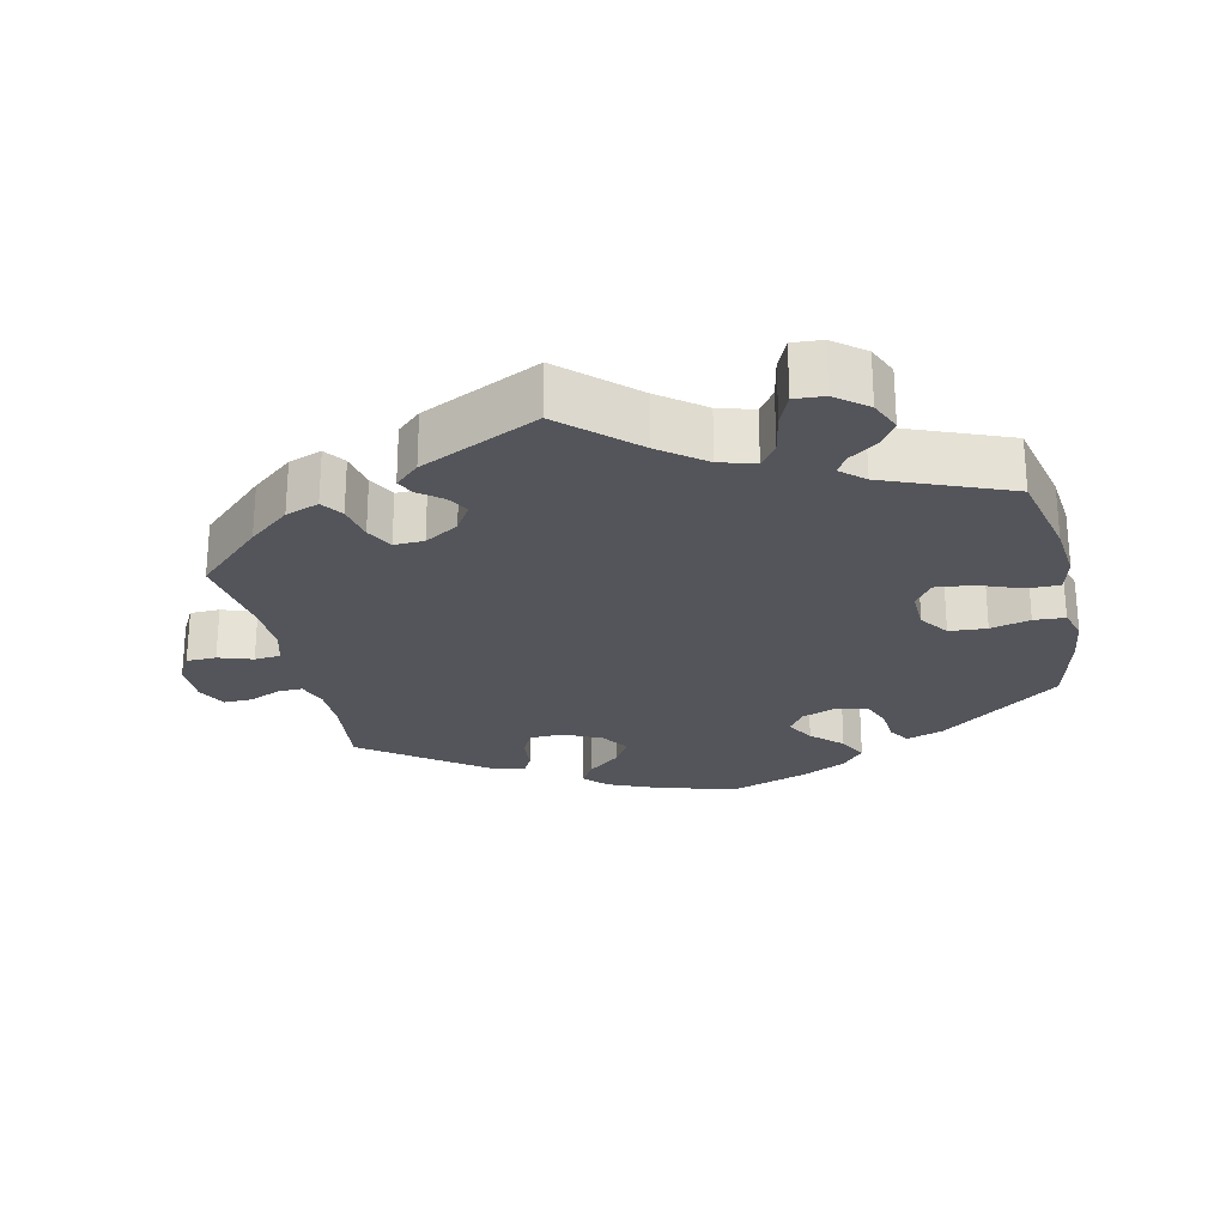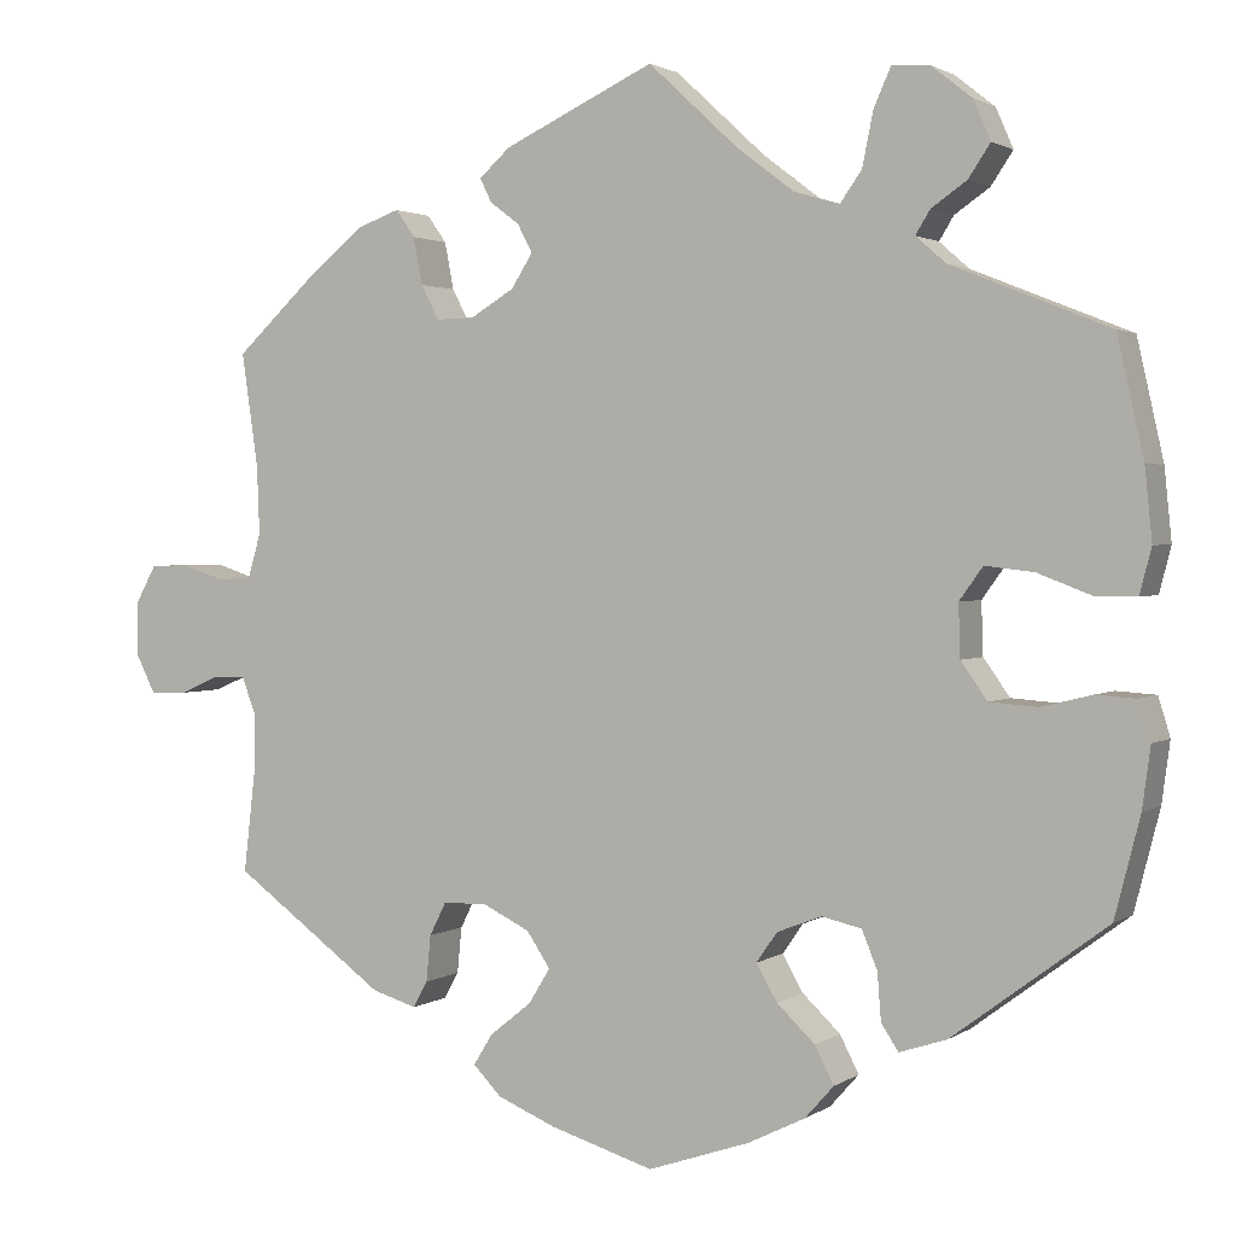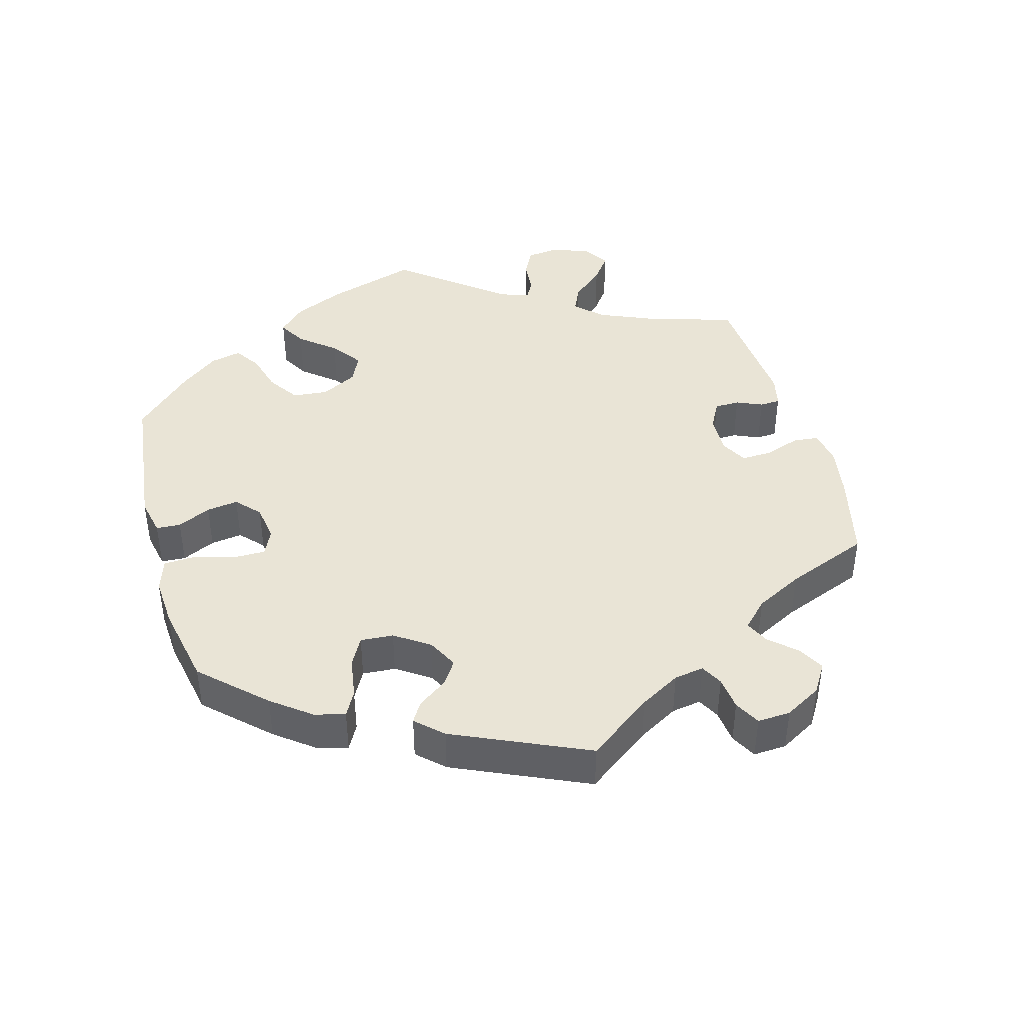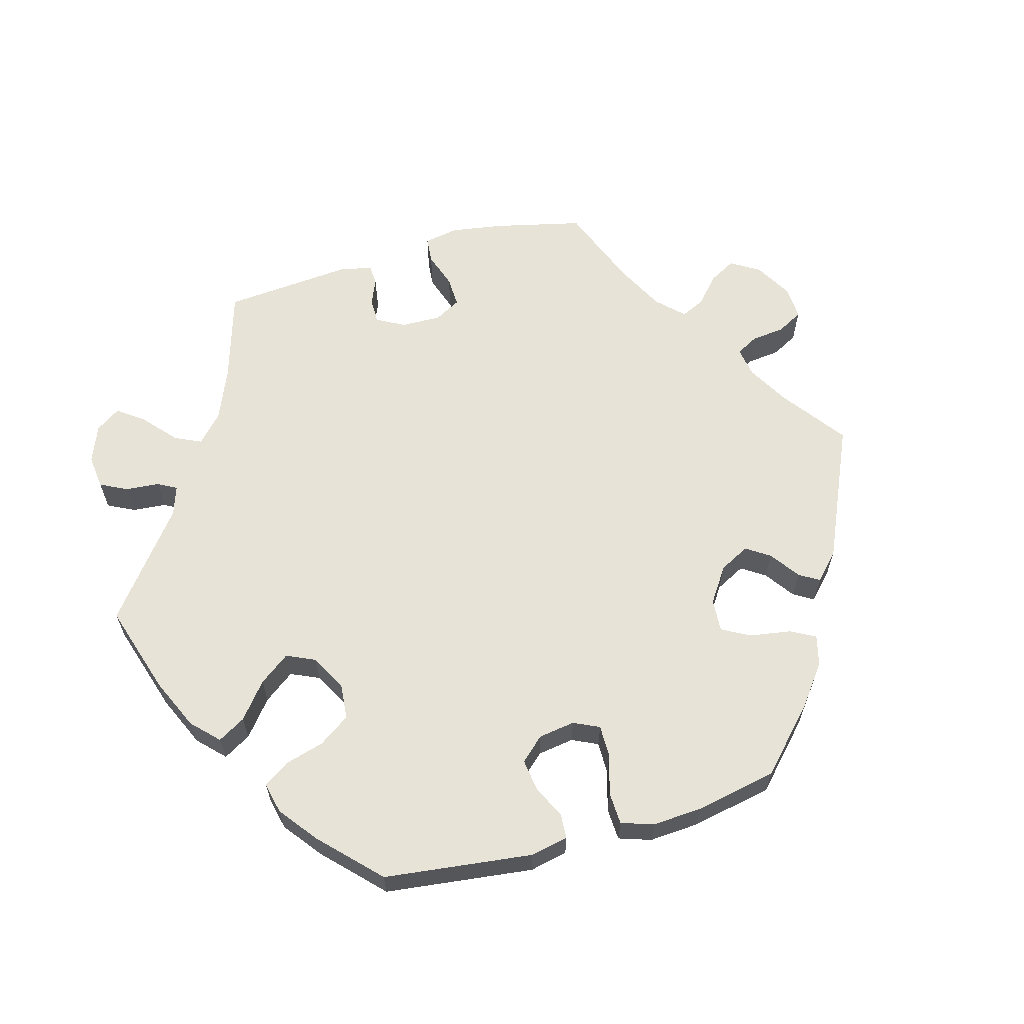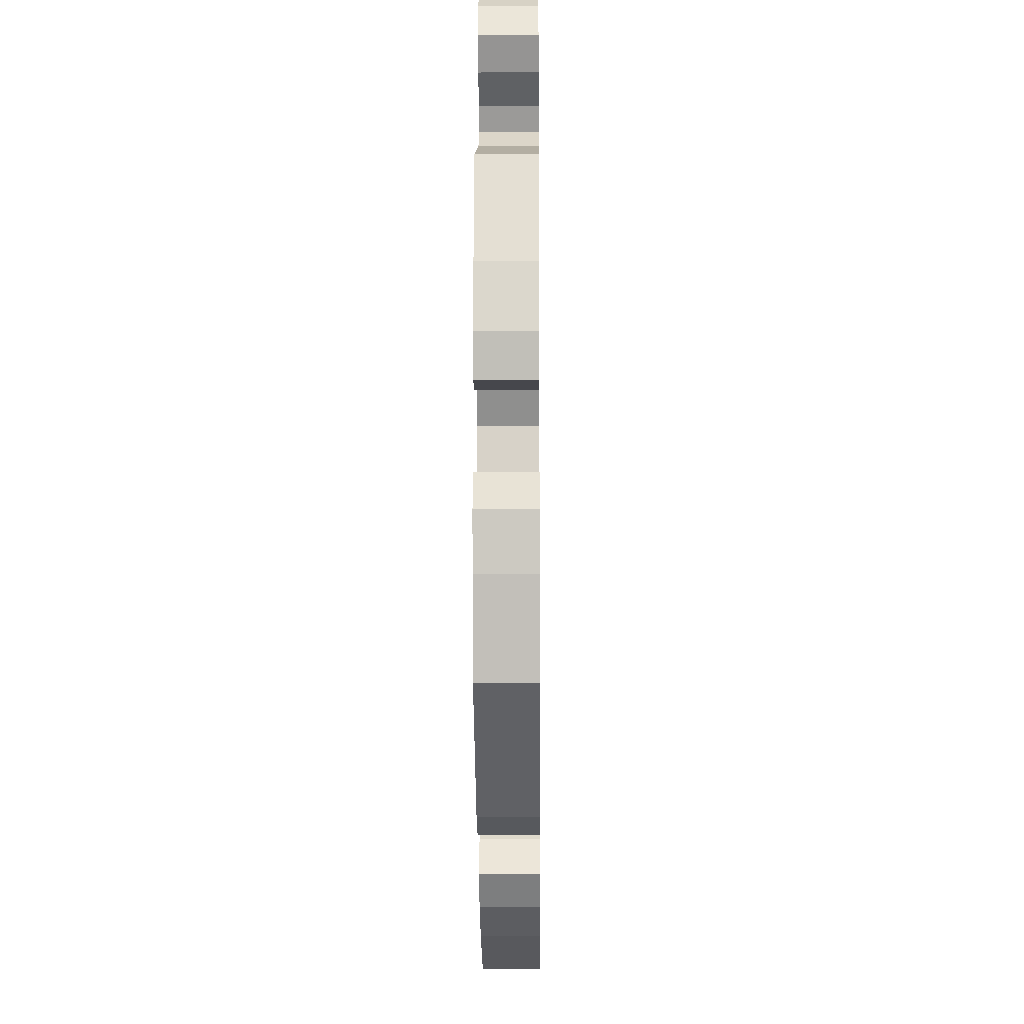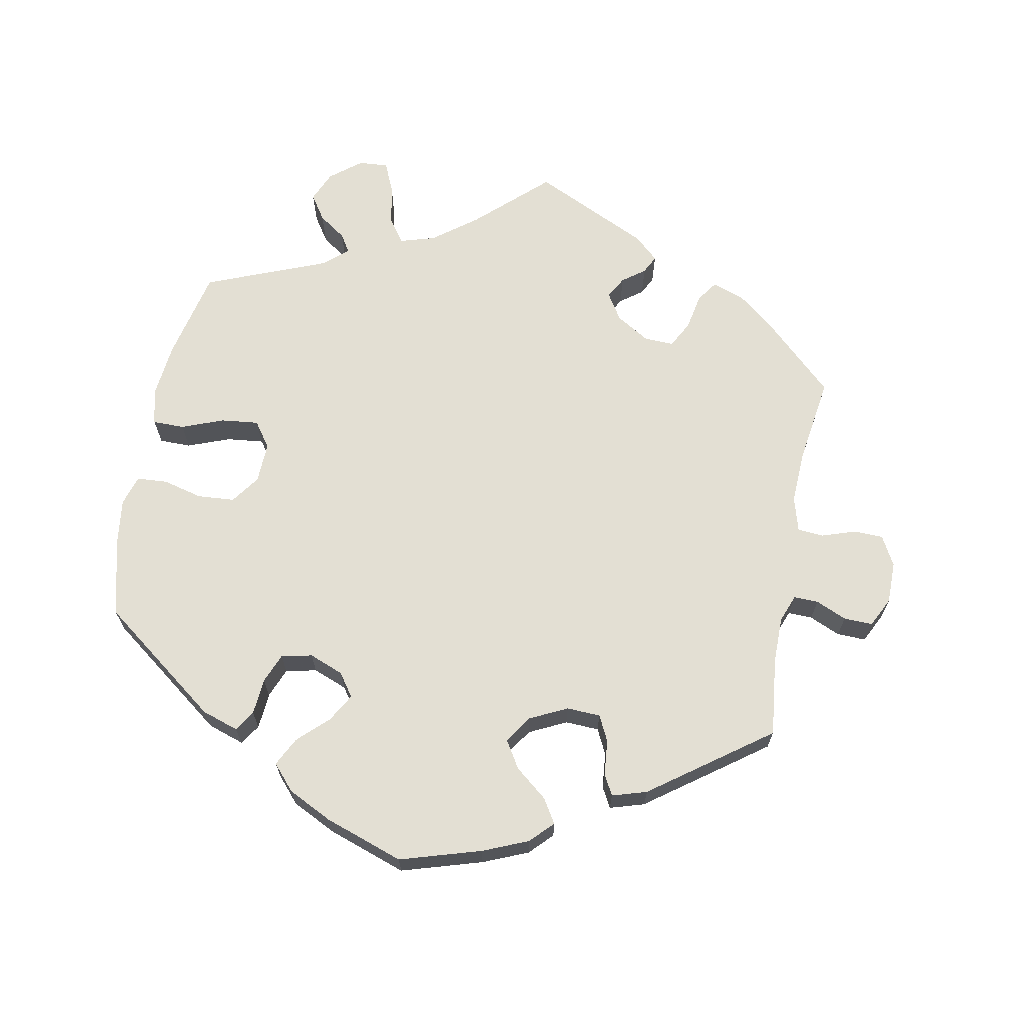
<metadata>
{"format":"obj","ext":"obj","renderer":"f3d","projection":"perspective","resolution":1024,"background":"white","views":[{"elev":-25.0,"azim":12.8,"up":"+Y"},{"elev":1.9,"azim":25.8,"up":"+Z"},{"elev":42.4,"azim":-135.3,"up":"+Y"},{"elev":62.7,"azim":134.4,"up":"+Y"},{"elev":-11.0,"azim":90.6,"up":"+Z"},{"elev":67.1,"azim":-169.1,"up":"+Y"}]}
</metadata>
<code>
v 0.529 0.07 0.159
v 0.537 0.07 0.08
v 0.524 0.07 0.03
v 0.479 0.07 0.03
v 0.419 0.07 0.053
v 0.366 0.07 0.059
v 0.34 0.07 0.023
v 0.342 0.07 -0.035
v 0.371 0.07 -0.076
v 0.424 0.07 -0.08
v 0.48 0.07 -0.066
v 0.524 0.07 -0.069
v 0.537 0.07 -0.112
v 0.528 0.07 -0.179
v 0.5 0.07 -0.289
v 0.33 0.07 -0.416
v 0.278 0.07 -0.433
v 0.259 0.07 -0.404
v 0.255 0.07 -0.352
v 0.238 0.07 -0.31
v 0.194 0.07 -0.3
v 0.145 0.07 -0.319
v 0.122 0.07 -0.352
v 0.145 0.07 -0.392
v 0.187 0.07 -0.432
v 0.208 0.07 -0.473
v 0.176 0.07 -0.509
v 0.113 0.07 -0.54
v 0.001 0.07 -0.578
v -0.114 0.07 -0.543
v -0.178 0.07 -0.516
v -0.209 0.07 -0.484
v -0.188 0.07 -0.45
v -0.142 0.07 -0.413
v -0.118 0.07 -0.374
v -0.144 0.07 -0.335
v -0.197 0.07 -0.309
v -0.245 0.07 -0.311
v -0.263 0.07 -0.347
v -0.268 0.07 -0.398
v -0.284 0.07 -0.427
v -0.333 0.07 -0.412
v -0.501 0.07 -0.289
v -0.488 0.07 -0.177
v -0.488 0.07 -0.111
v -0.503 0.07 -0.071
v -0.538 0.07 -0.072
v -0.582 0.07 -0.091
v -0.623 0.07 -0.092
v -0.644 0.07 -0.05
v -0.644 0.07 0.01
v -0.621 0.07 0.052
v -0.579 0.07 0.053
v -0.531 0.07 0.037
v -0.494 0.07 0.04
v -0.48 0.07 0.089
v -0.483 0.07 0.164
v -0.501 0.07 0.289
v -0.408 0.07 0.376
v -0.35 0.07 0.423
v -0.303 0.07 0.44
v -0.282 0.07 0.41
v -0.272 0.07 0.358
v -0.252 0.07 0.32
v -0.21 0.07 0.321
v -0.162 0.07 0.35
v -0.138 0.07 0.388
v -0.155 0.07 0.419
v -0.187 0.07 0.443
v -0.2 0.07 0.469
v -0.166 0.07 0.5
v 0 0.07 0.578
v 0.099 0.07 0.486
v 0.162 0.07 0.438
v 0.212 0.07 0.423
v 0.236 0.07 0.457
v 0.248 0.07 0.516
v 0.267 0.07 0.559
v 0.309 0.07 0.556
v 0.353 0.07 0.521
v 0.372 0.07 0.477
v 0.348 0.07 0.441
v 0.309 0.07 0.414
v 0.293 0.07 0.388
v 0.326 0.07 0.359
v 0.5 0.07 0.289
v 0.529 0 0.159
v 0.537 0 0.08
v 0.524 0 0.03
v 0.479 0 0.03
v 0.419 0 0.053
v 0.366 0 0.059
v 0.34 0 0.023
v 0.342 0 -0.035
v 0.371 0 -0.076
v 0.424 0 -0.08
v 0.48 0 -0.066
v 0.524 0 -0.069
v 0.537 0 -0.112
v 0.528 0 -0.179
v 0.5 0 -0.289
v 0.33 0 -0.416
v 0.278 0 -0.433
v 0.259 0 -0.404
v 0.255 0 -0.352
v 0.238 0 -0.31
v 0.194 0 -0.3
v 0.145 0 -0.319
v 0.122 0 -0.352
v 0.145 0 -0.392
v 0.187 0 -0.432
v 0.208 0 -0.473
v 0.176 0 -0.509
v 0.113 0 -0.54
v 0.001 0 -0.578
v -0.114 0 -0.543
v -0.178 0 -0.516
v -0.209 0 -0.484
v -0.188 0 -0.45
v -0.142 0 -0.413
v -0.118 0 -0.374
v -0.144 0 -0.335
v -0.197 0 -0.309
v -0.245 0 -0.311
v -0.263 0 -0.347
v -0.268 0 -0.398
v -0.284 0 -0.427
v -0.333 0 -0.412
v -0.501 0 -0.289
v -0.488 0 -0.177
v -0.488 0 -0.111
v -0.503 0 -0.071
v -0.538 0 -0.072
v -0.582 0 -0.091
v -0.623 0 -0.092
v -0.644 0 -0.05
v -0.644 0 0.01
v -0.621 0 0.052
v -0.579 0 0.053
v -0.531 0 0.037
v -0.494 0 0.04
v -0.48 0 0.089
v -0.483 0 0.164
v -0.501 0 0.289
v -0.408 0 0.376
v -0.35 0 0.423
v -0.303 0 0.44
v -0.282 0 0.41
v -0.272 0 0.358
v -0.252 0 0.32
v -0.21 0 0.321
v -0.162 0 0.35
v -0.138 0 0.388
v -0.155 0 0.419
v -0.187 0 0.443
v -0.2 0 0.469
v -0.166 0 0.5
v 0 0 0.578
v 0.099 0 0.486
v 0.162 0 0.438
v 0.212 0 0.423
v 0.236 0 0.457
v 0.248 0 0.516
v 0.267 0 0.559
v 0.309 0 0.556
v 0.353 0 0.521
v 0.372 0 0.477
v 0.348 0 0.441
v 0.309 0 0.414
v 0.293 0 0.388
v 0.326 0 0.359
v 0.5 0 0.289
f 85 86 1 2
f 84 85 2 3
f 80 81 82 83
f 80 83 84
f 79 80 84
f 76 77 78 79
f 75 76 79 84
f 74 75 84 3
f 70 71 72 73
f 68 69 70 73
f 67 68 73 74
f 66 67 74 3
f 60 61 62 63
f 60 63 64
f 57 58 59 60
f 56 57 60 64
f 55 56 64 65
f 51 52 53 54
f 51 54 55
f 50 51 55
f 47 48 49 50
f 46 47 50 55
f 45 46 55 65
f 41 42 43 44
f 39 40 41 44
f 38 39 44 45
f 37 38 45 65
f 31 32 33 34
f 31 34 35
f 30 31 35
f 29 30 35
f 28 29 35
f 27 28 35 36
f 24 25 26 27
f 23 24 27 36
f 16 17 18 19
f 16 19 20
f 15 16 20
f 14 15 20 21
f 10 11 12 13
f 9 10 13 14
f 66 3 4 5
f 66 5 6
f 65 66 6 7
f 37 65 7 8
f 22 23 36 37
f 21 22 37 8
f 9 14 21
f 8 9 21
f 88 87 172 171
f 89 88 171 170
f 169 168 167 166
f 170 169 166
f 170 166 165
f 165 164 163 162
f 170 165 162 161
f 89 170 161 160
f 159 158 157 156
f 159 156 155 154
f 160 159 154 153
f 89 160 153 152
f 149 148 147 146
f 150 149 146
f 146 145 144 143
f 150 146 143 142
f 151 150 142 141
f 140 139 138 137
f 141 140 137
f 141 137 136
f 136 135 134 133
f 141 136 133 132
f 151 141 132 131
f 130 129 128 127
f 130 127 126 125
f 131 130 125 124
f 151 131 124 123
f 120 119 118 117
f 121 120 117
f 121 117 116
f 121 116 115
f 121 115 114
f 122 121 114 113
f 113 112 111 110
f 122 113 110 109
f 105 104 103 102
f 106 105 102
f 106 102 101
f 107 106 101 100
f 99 98 97 96
f 100 99 96 95
f 91 90 89 152
f 92 91 152
f 93 92 152 151
f 94 93 151 123
f 123 122 109 108
f 94 123 108 107
f 107 100 95
f 107 95 94
f 1 87 88 2
f 2 88 89 3
f 3 89 90 4
f 4 90 91 5
f 5 91 92 6
f 6 92 93 7
f 7 93 94 8
f 8 94 95 9
f 9 95 96 10
f 10 96 97 11
f 11 97 98 12
f 12 98 99 13
f 13 99 100 14
f 14 100 101 15
f 15 101 102 16
f 16 102 103 17
f 17 103 104 18
f 18 104 105 19
f 19 105 106 20
f 20 106 107 21
f 21 107 108 22
f 22 108 109 23
f 23 109 110 24
f 24 110 111 25
f 25 111 112 26
f 26 112 113 27
f 27 113 114 28
f 28 114 115 29
f 29 115 116 30
f 30 116 117 31
f 31 117 118 32
f 32 118 119 33
f 33 119 120 34
f 34 120 121 35
f 35 121 122 36
f 36 122 123 37
f 37 123 124 38
f 38 124 125 39
f 39 125 126 40
f 40 126 127 41
f 41 127 128 42
f 42 128 129 43
f 43 129 130 44
f 44 130 131 45
f 45 131 132 46
f 46 132 133 47
f 47 133 134 48
f 48 134 135 49
f 49 135 136 50
f 50 136 137 51
f 51 137 138 52
f 52 138 139 53
f 53 139 140 54
f 54 140 141 55
f 55 141 142 56
f 56 142 143 57
f 57 143 144 58
f 58 144 145 59
f 59 145 146 60
f 60 146 147 61
f 61 147 148 62
f 62 148 149 63
f 63 149 150 64
f 64 150 151 65
f 65 151 152 66
f 66 152 153 67
f 67 153 154 68
f 68 154 155 69
f 69 155 156 70
f 70 156 157 71
f 71 157 158 72
f 72 158 159 73
f 73 159 160 74
f 74 160 161 75
f 75 161 162 76
f 76 162 163 77
f 77 163 164 78
f 78 164 165 79
f 79 165 166 80
f 80 166 167 81
f 81 167 168 82
f 82 168 169 83
f 83 169 170 84
f 84 170 171 85
f 85 171 172 86
f 86 172 87 1

</code>
